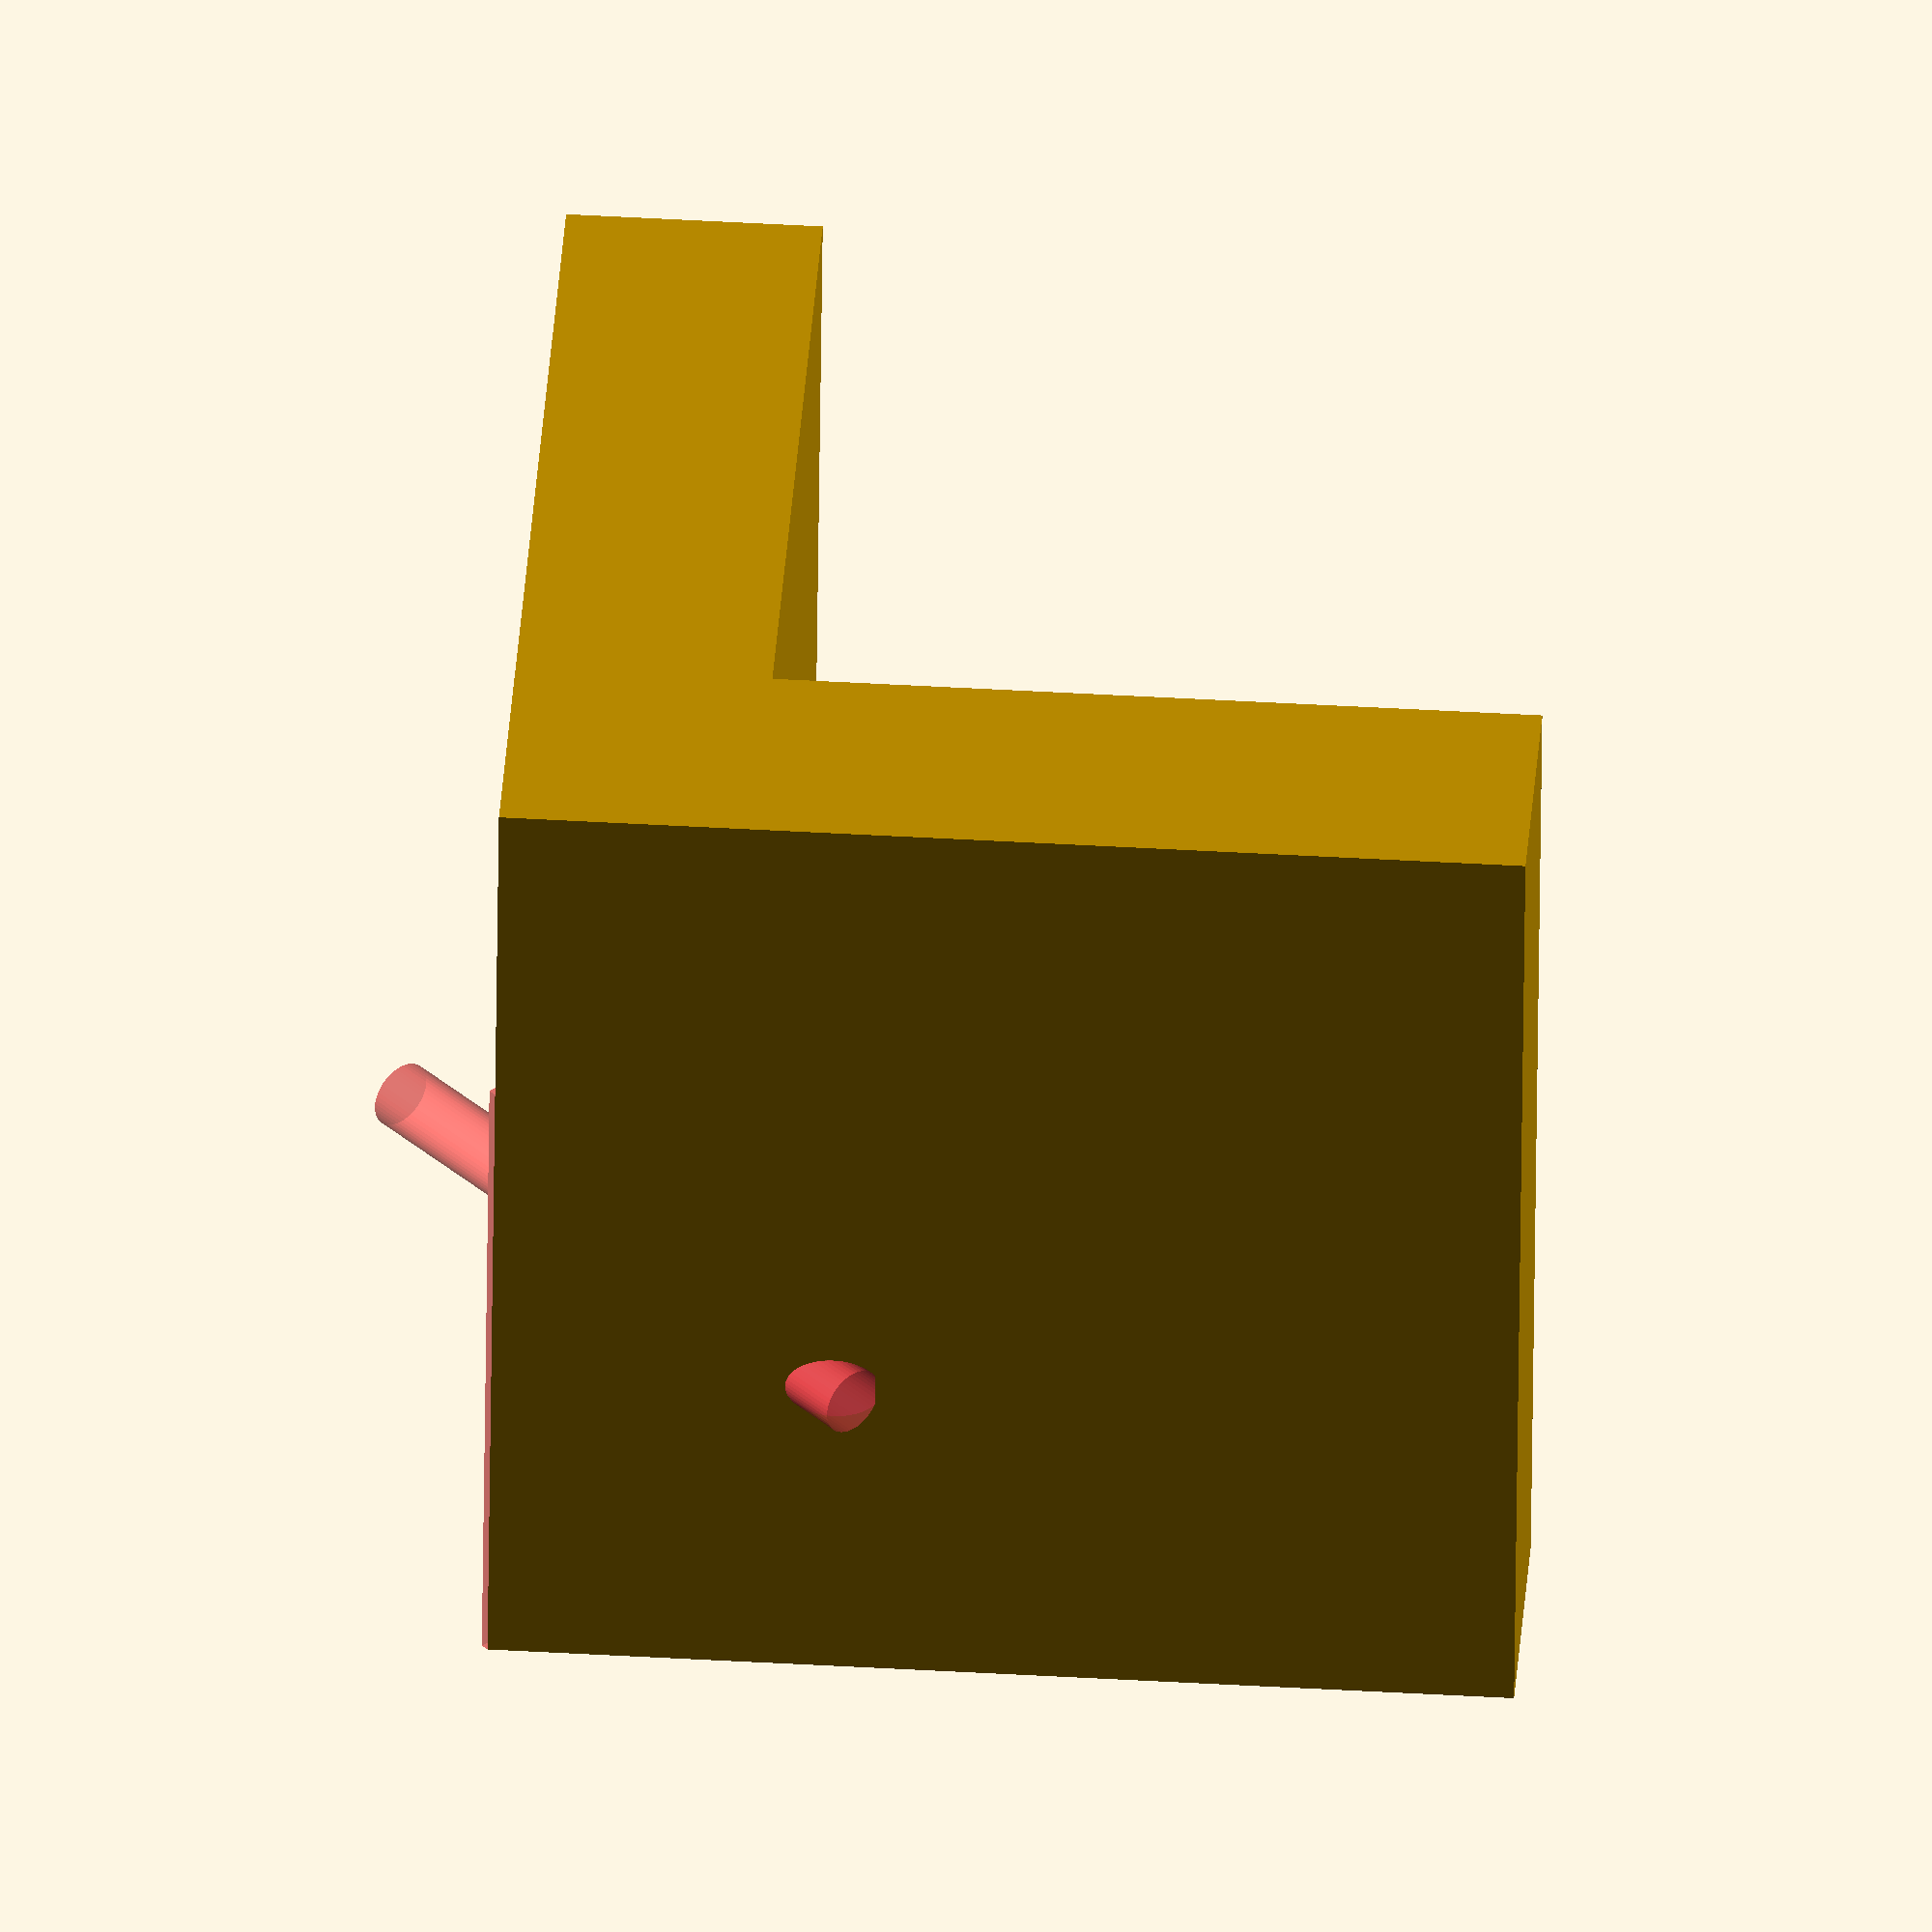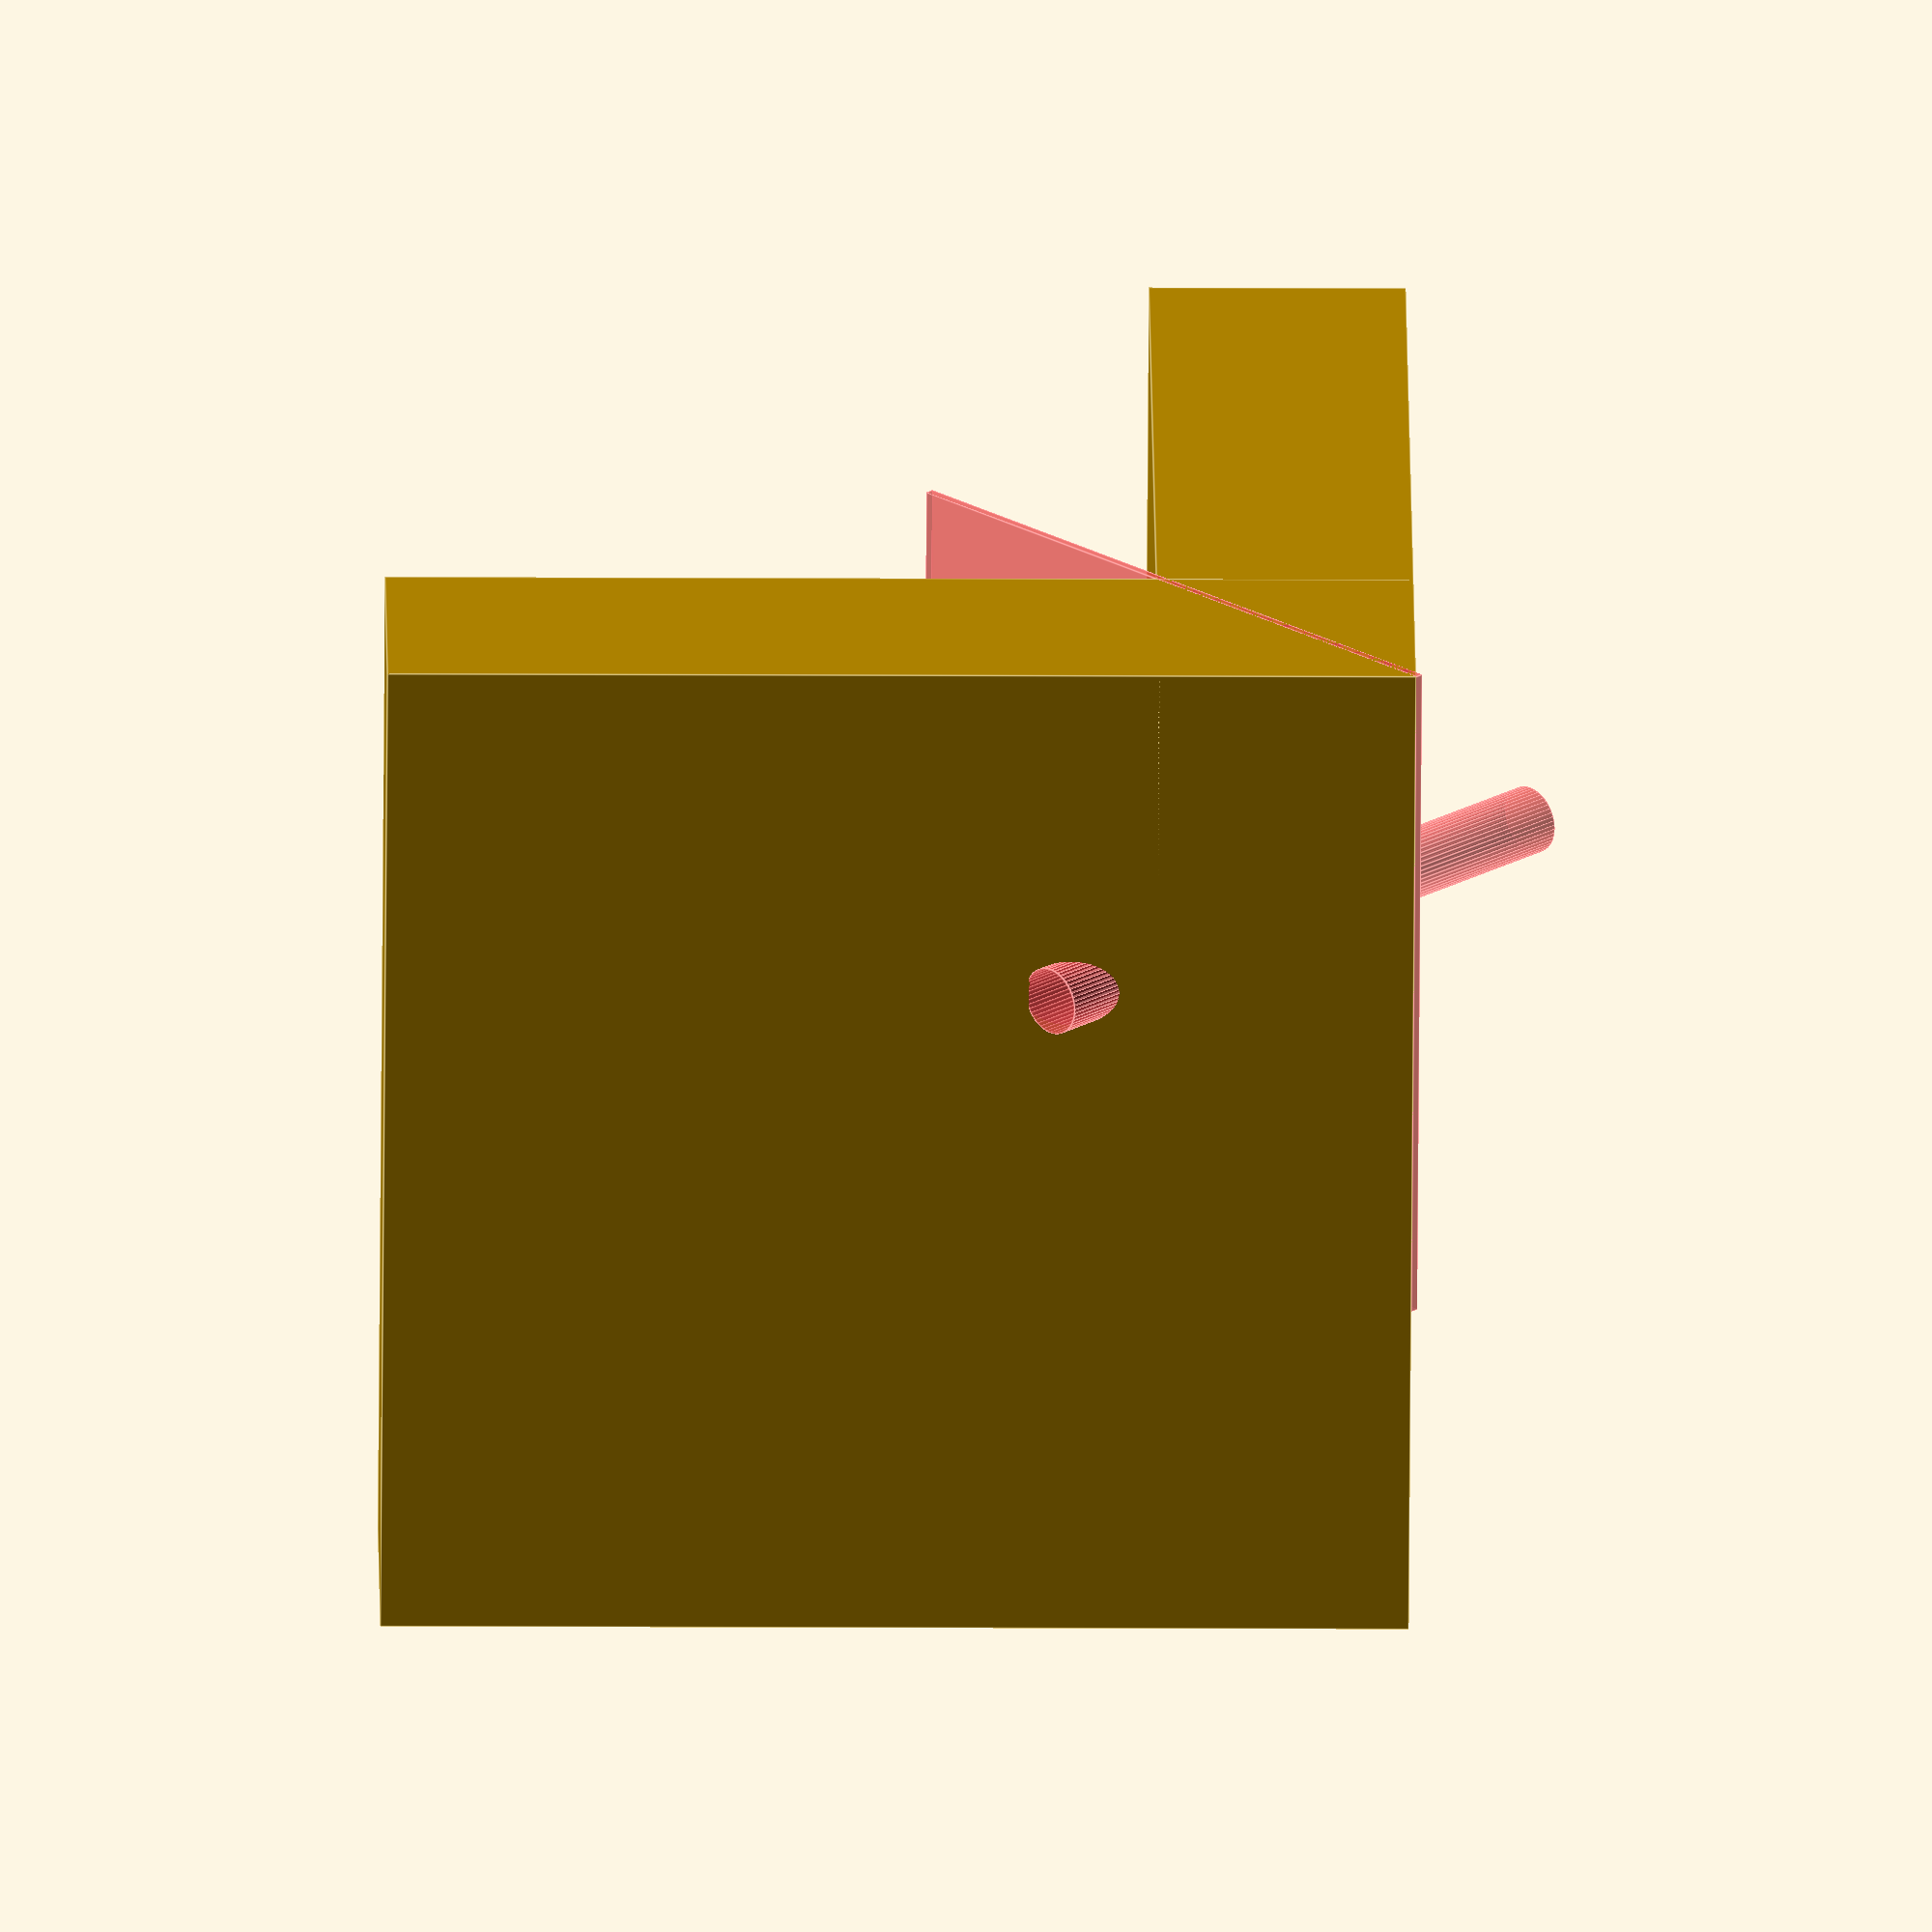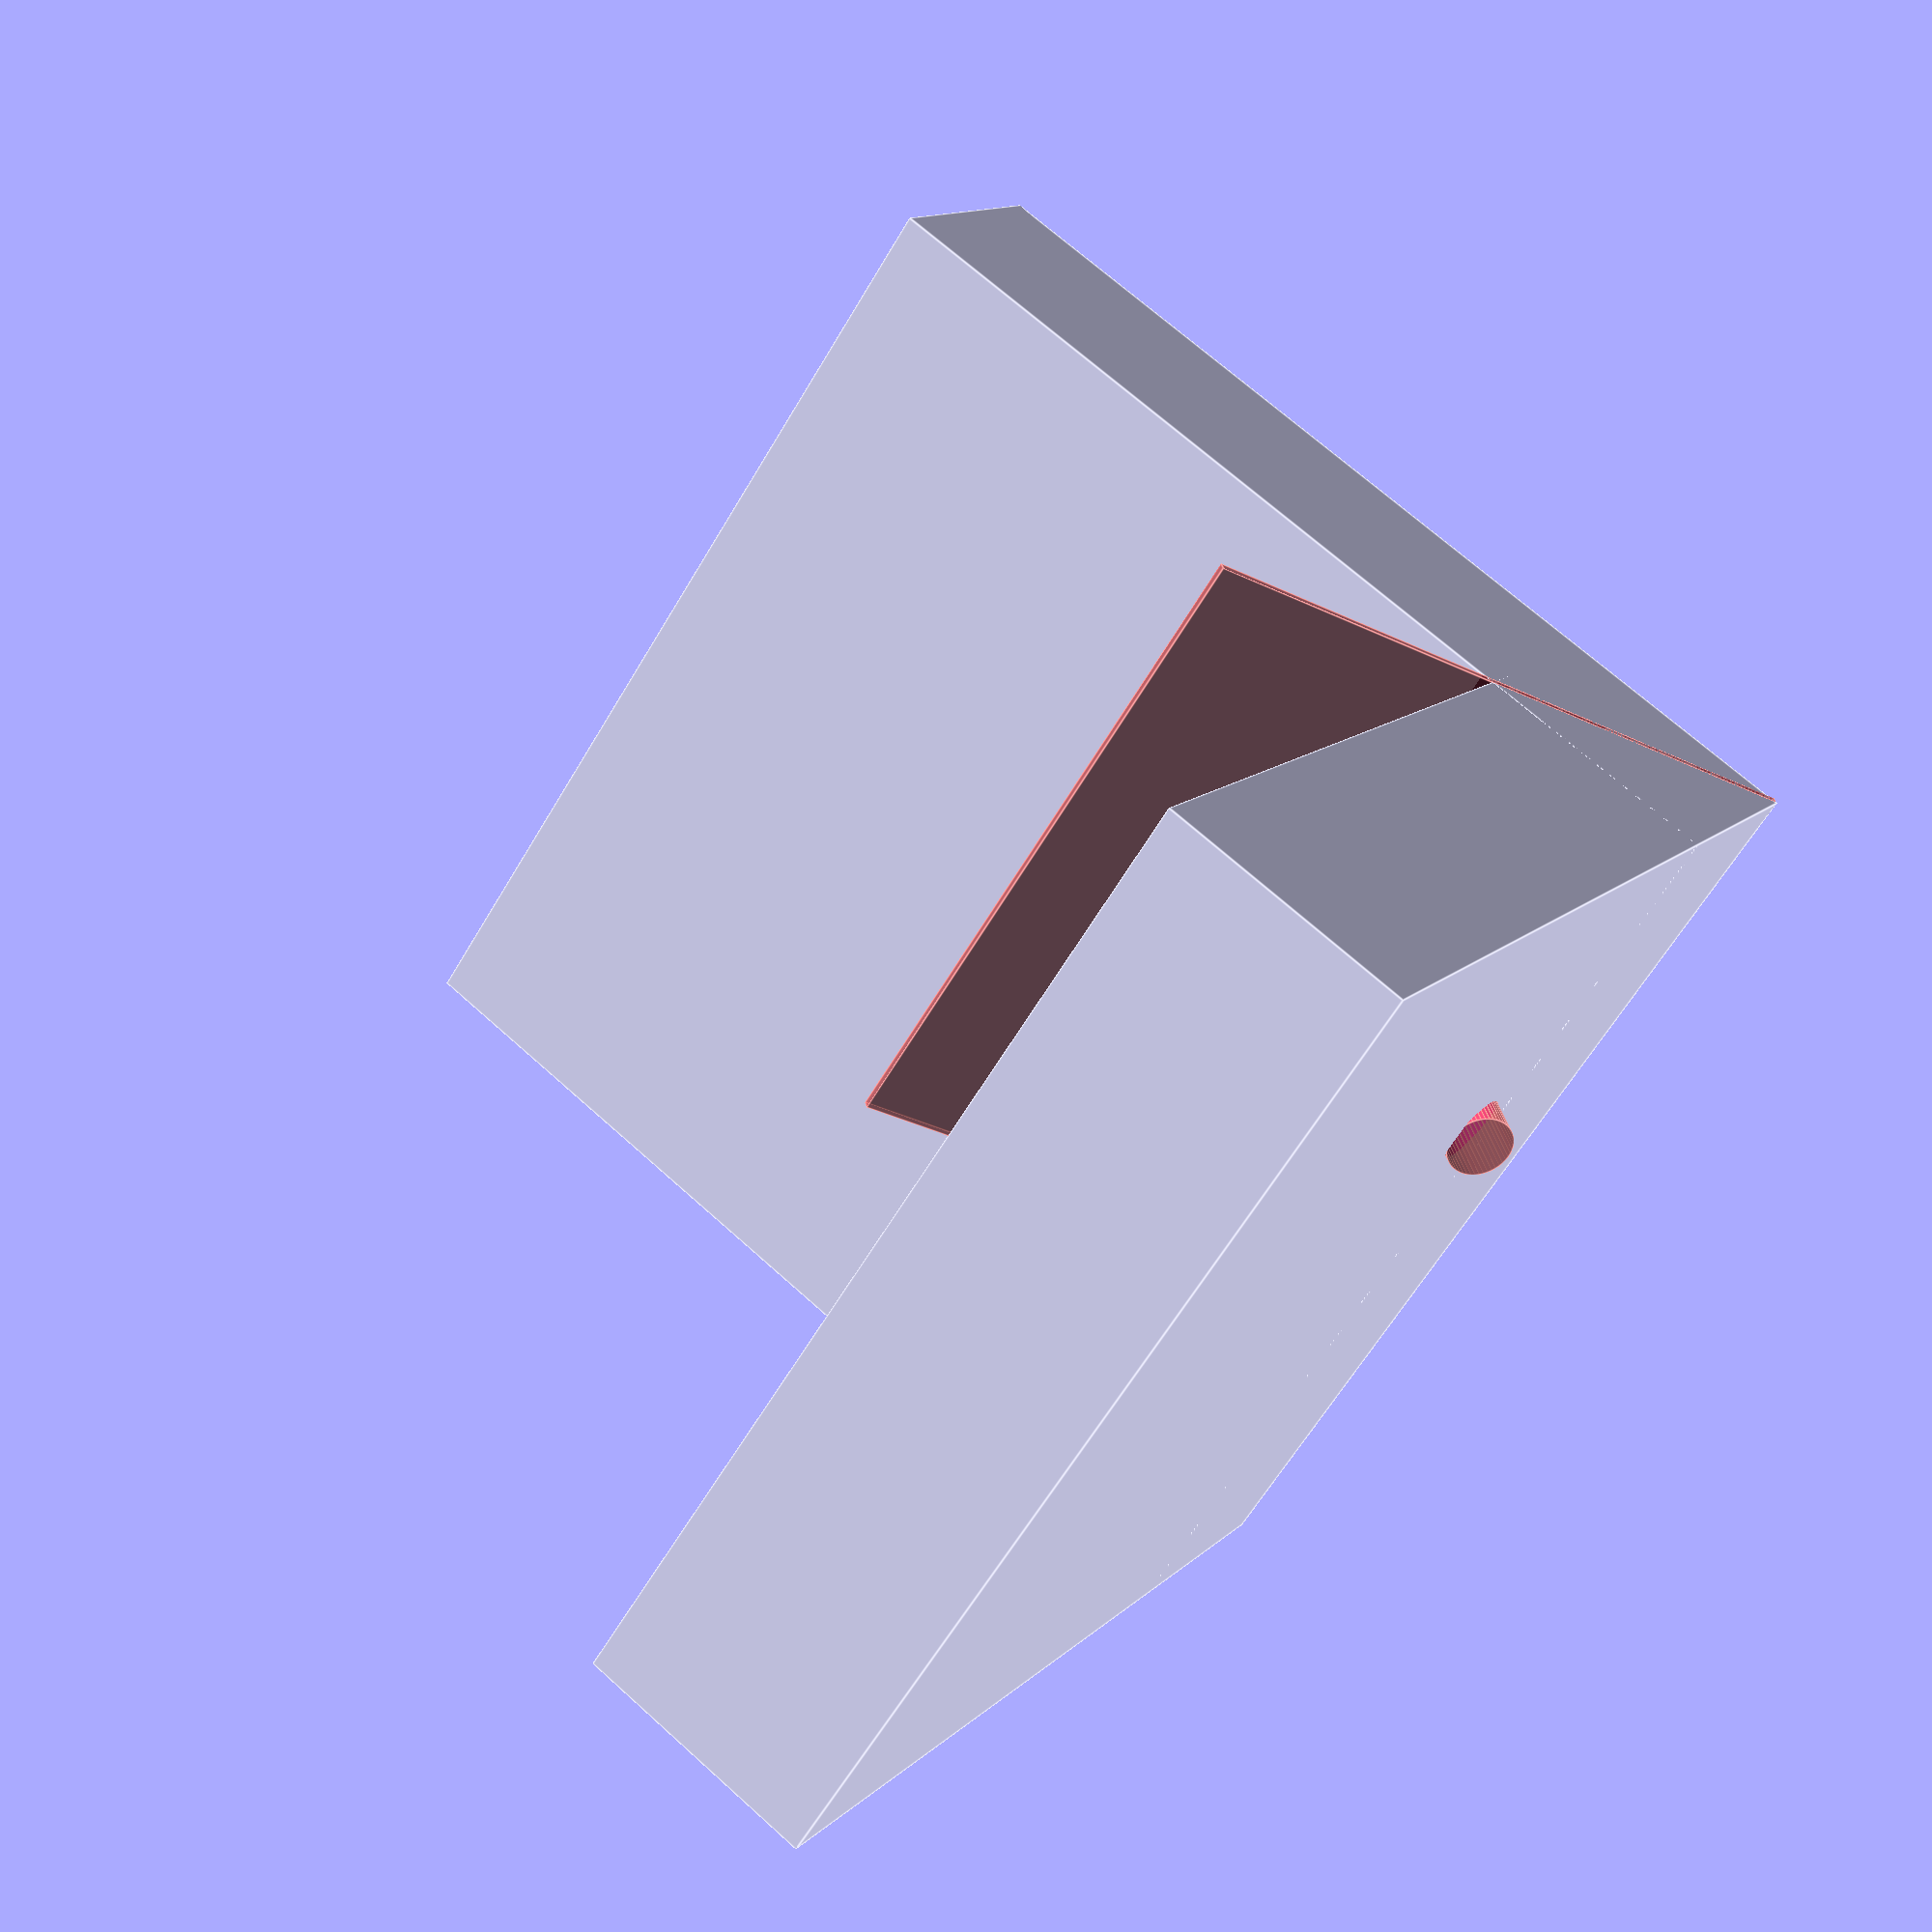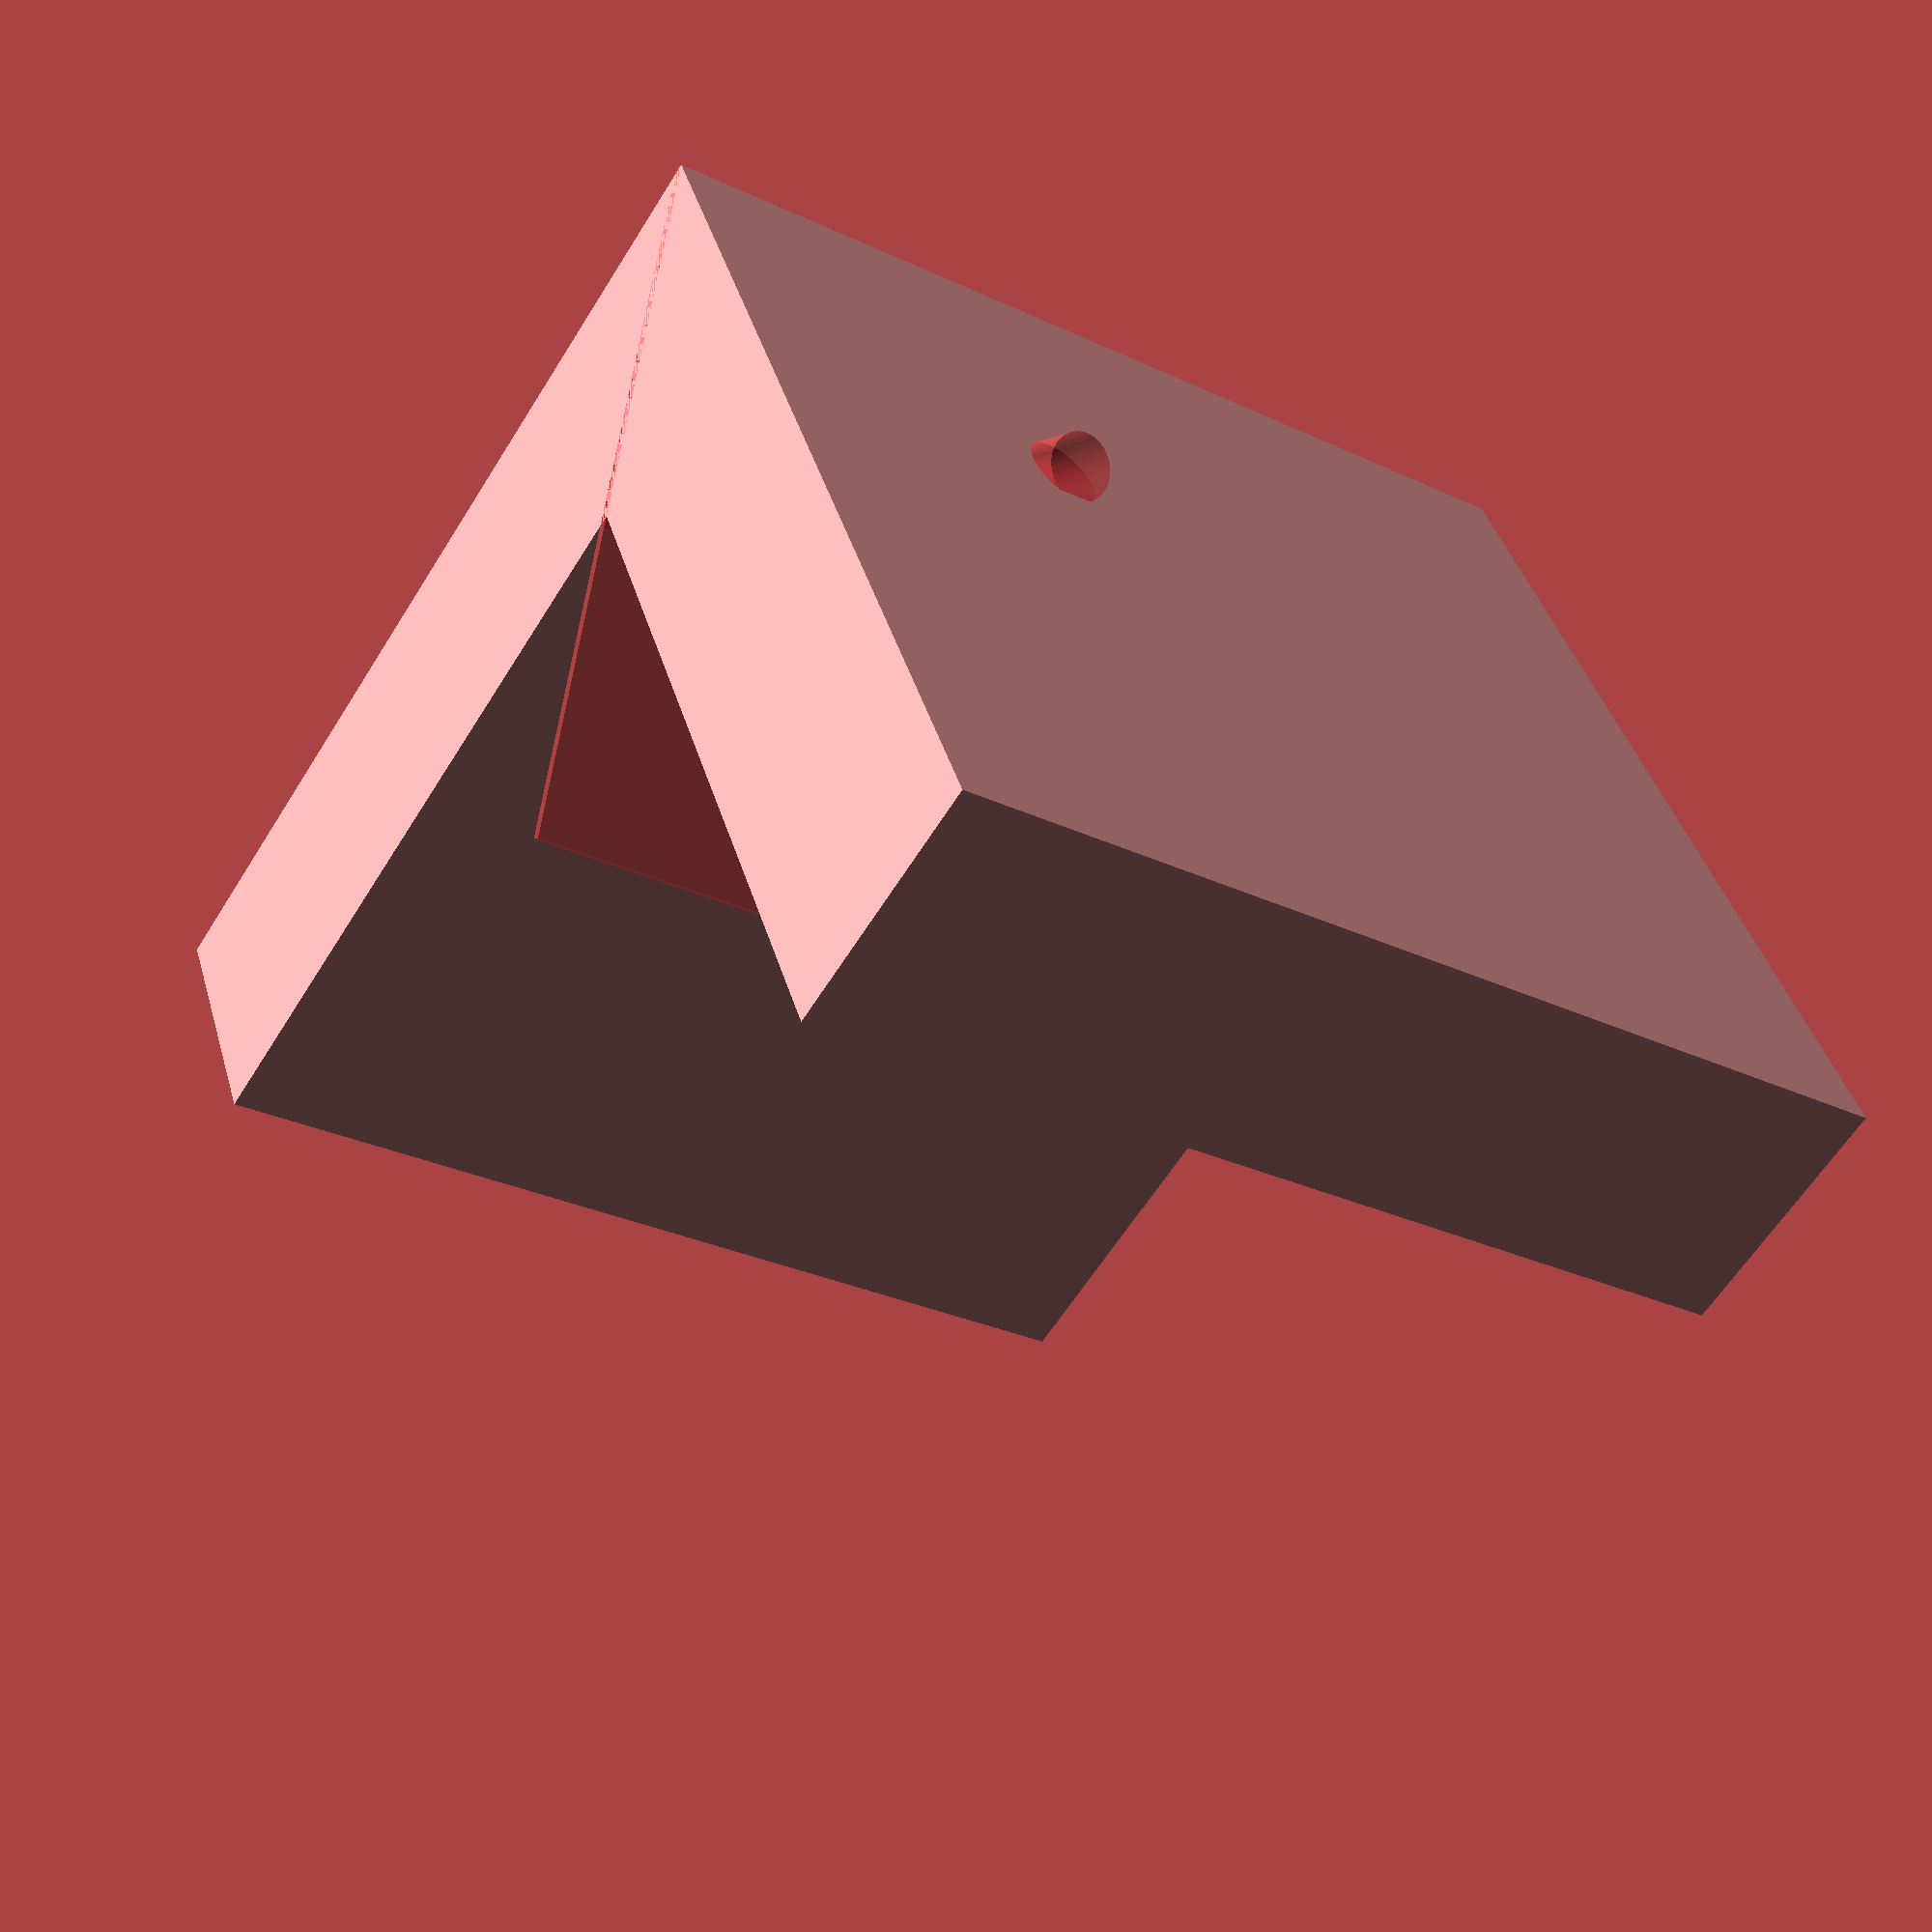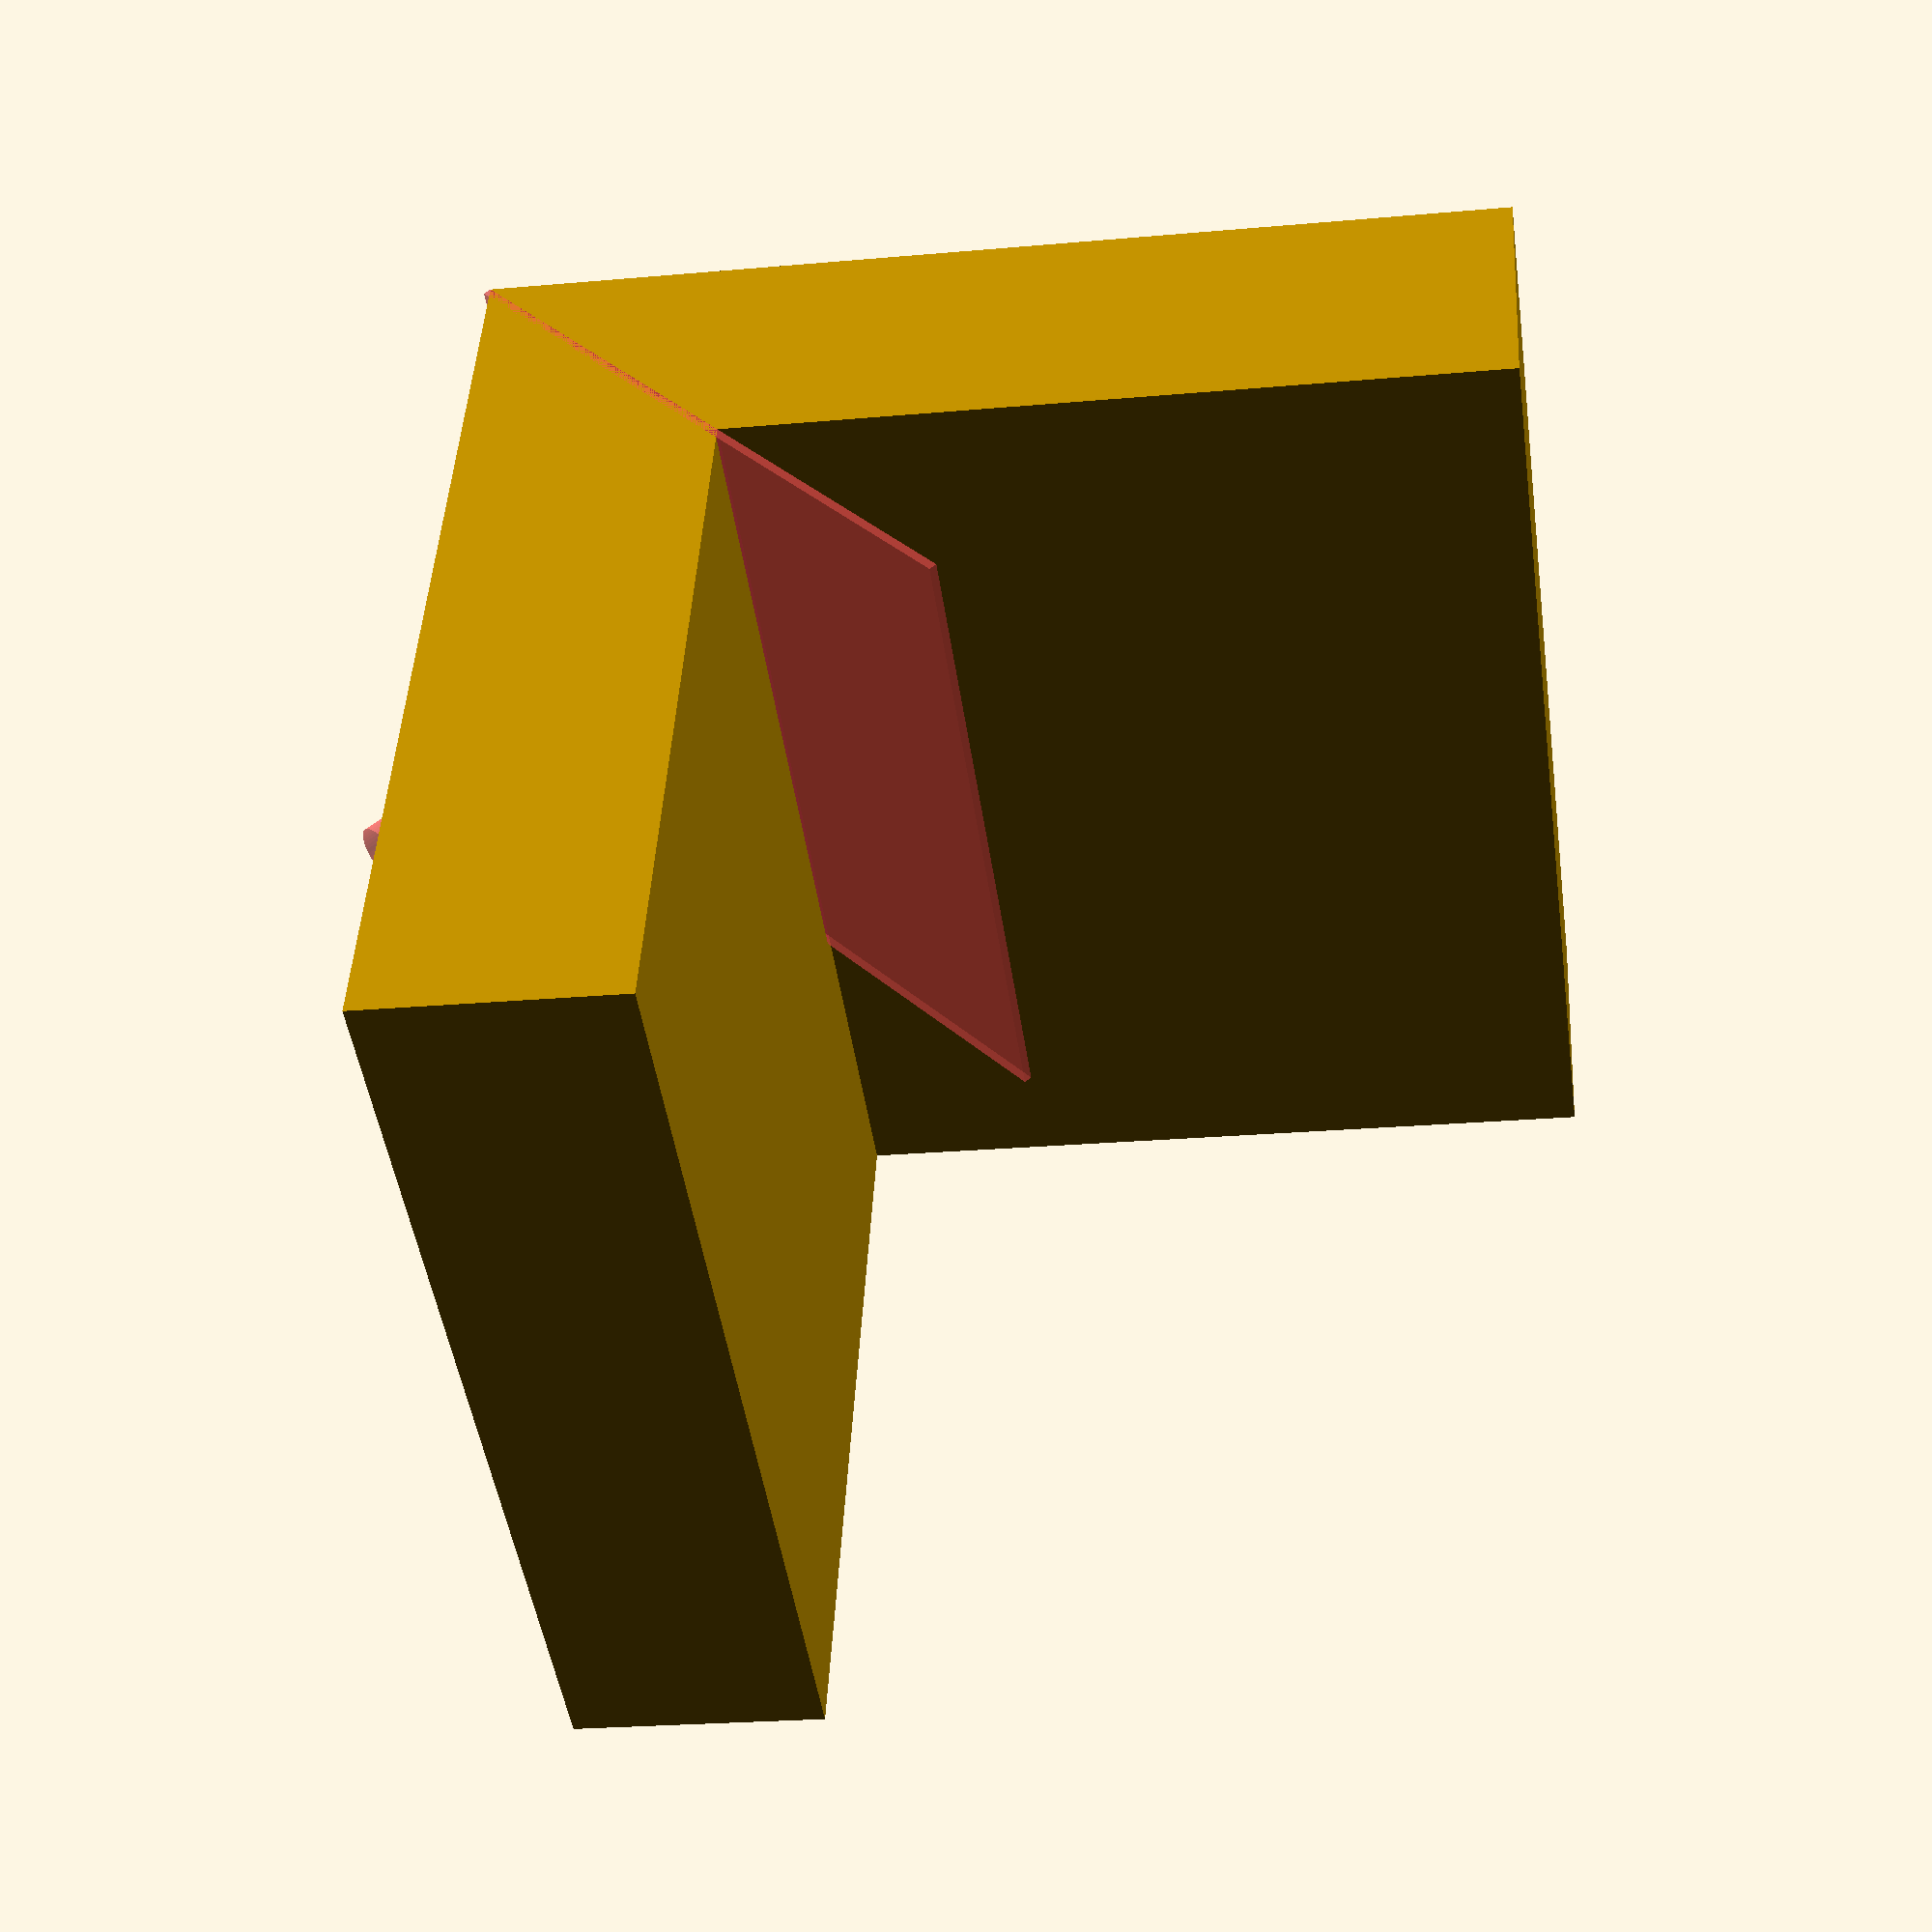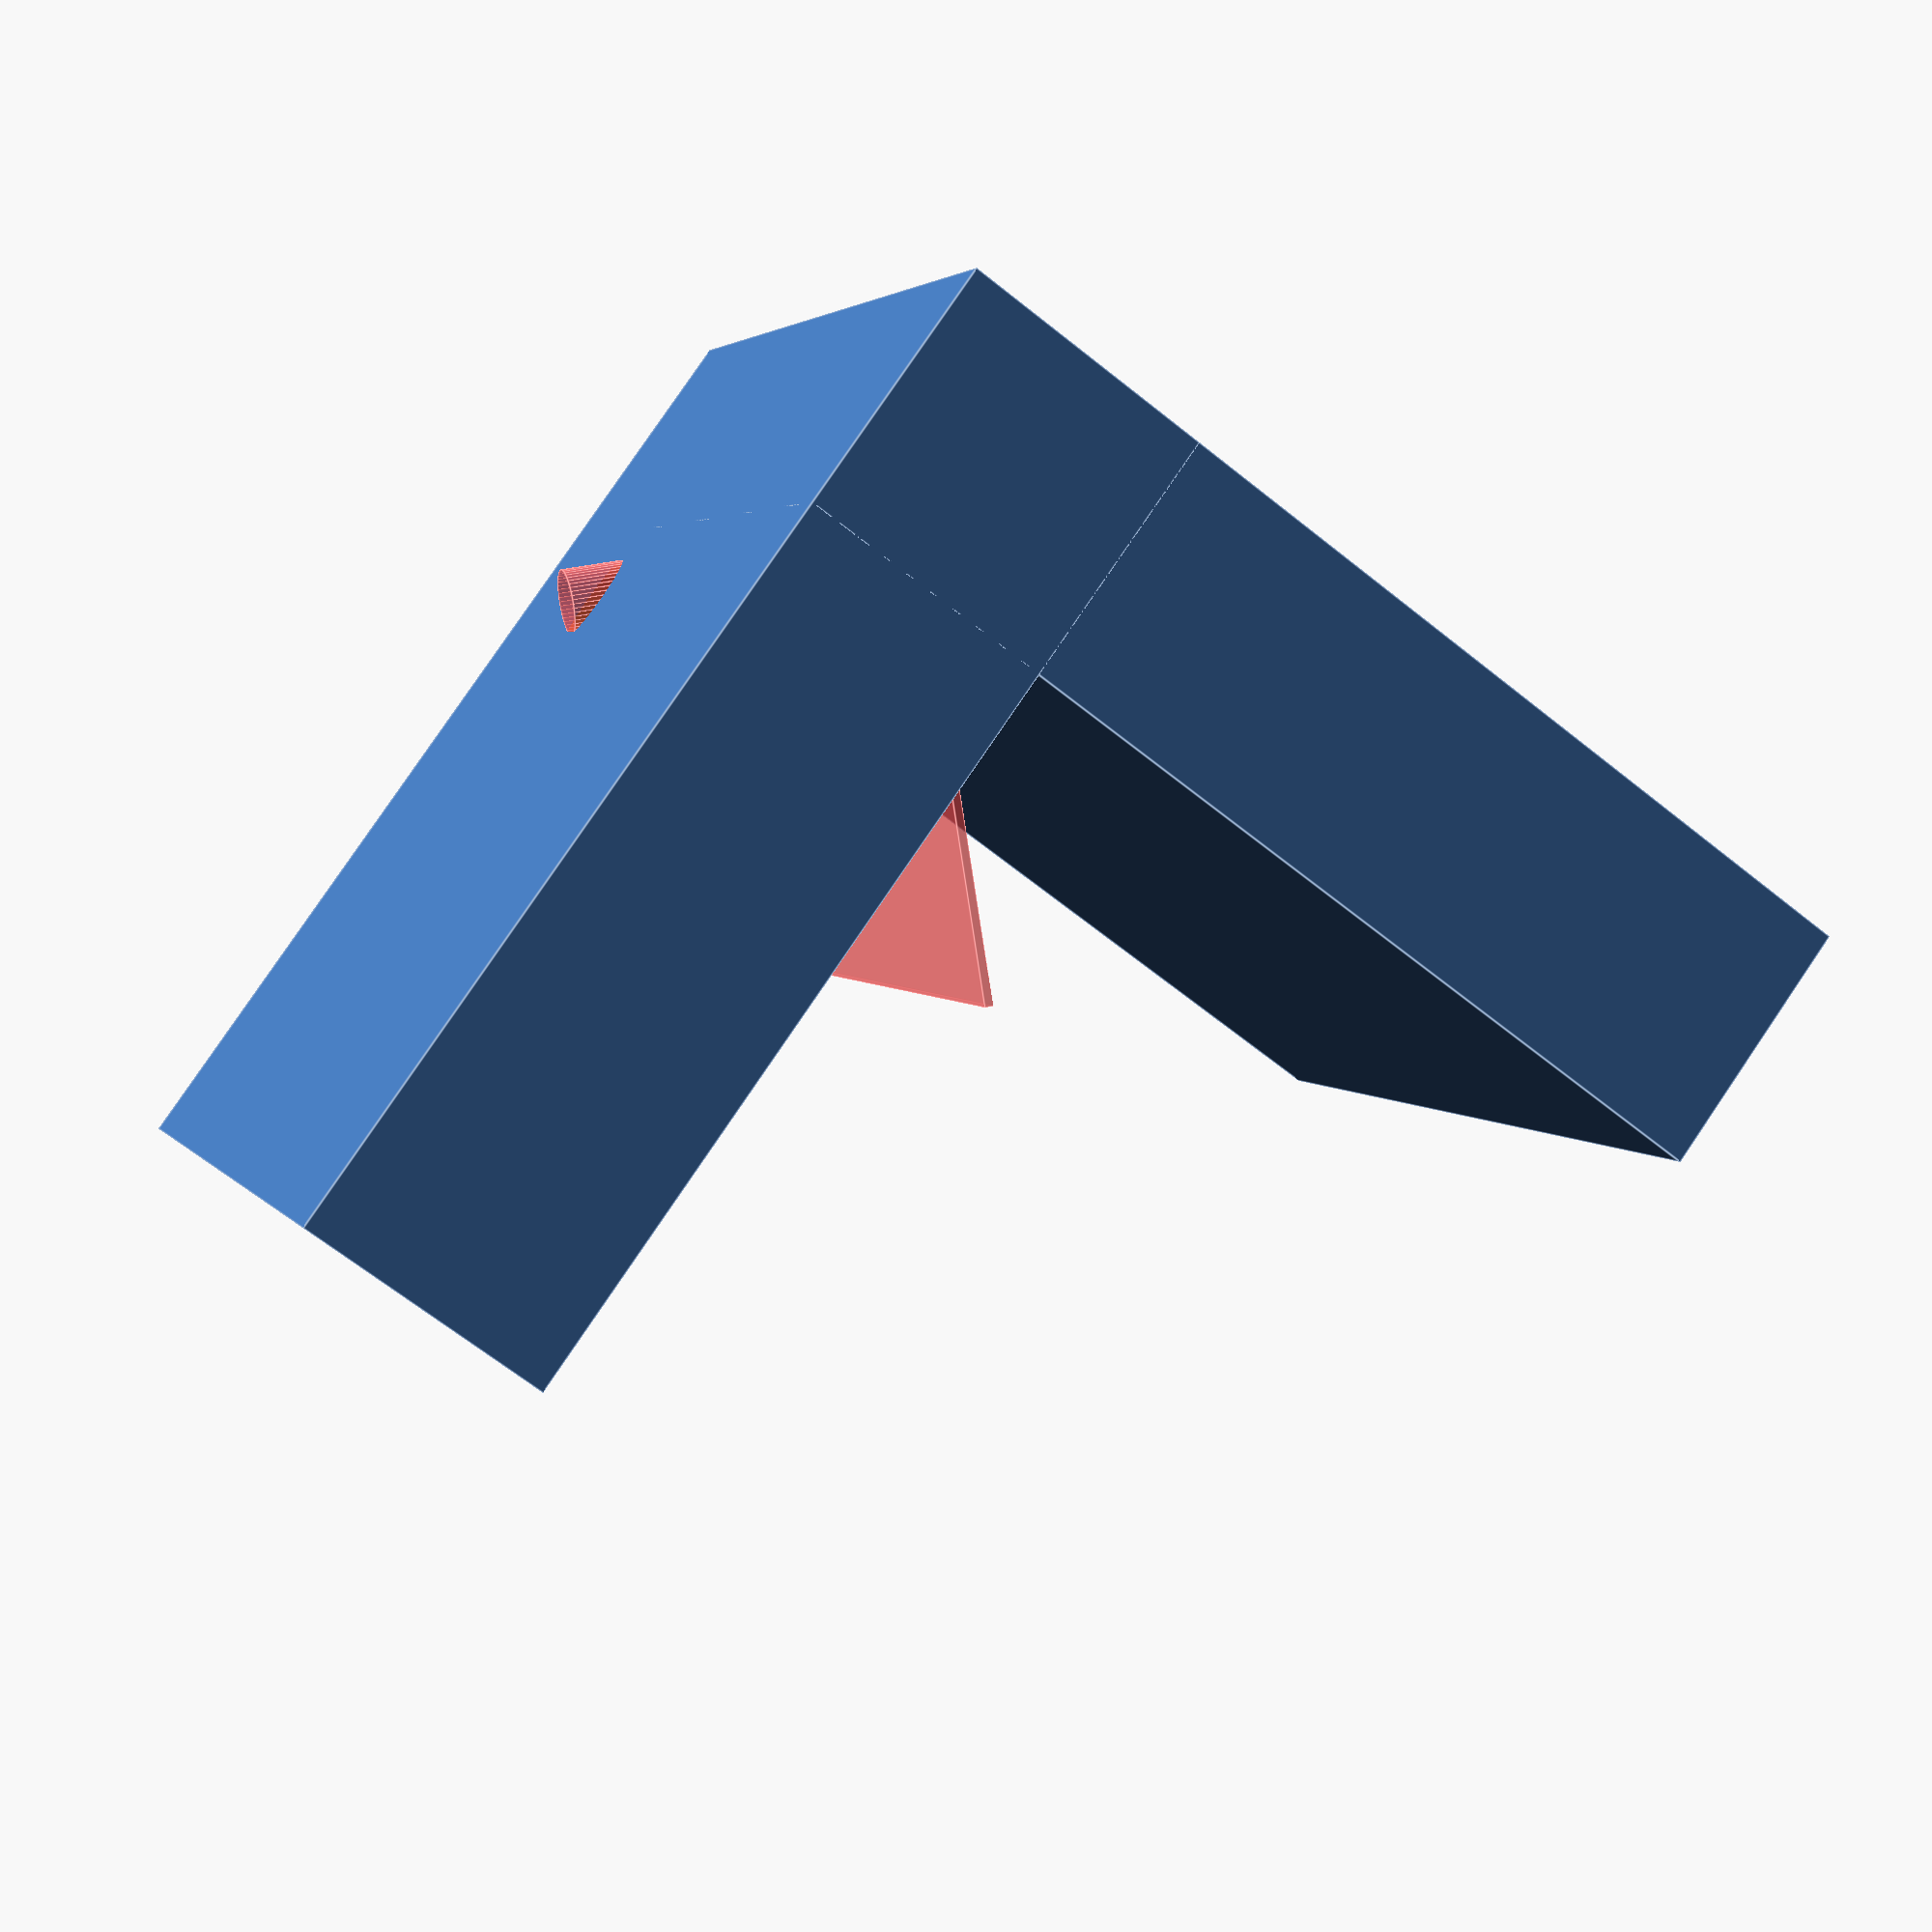
<openscad>
$fn=50;
q=30;
z=4;

difference() {
    union() {
        cube([q,q,q/z]);
        cube([q/z,q,q]);
    }
    rotate([0,45,0]) #cube([.25,20,20]);
    translate([10,10,0]) rotate([0,-45,0]) translate([0,0,-5]) #cylinder(20,d=2);
}
</openscad>
<views>
elev=314.3 azim=9.7 roll=273.8 proj=o view=solid
elev=193.3 azim=35.5 roll=90.7 proj=o view=edges
elev=347.9 azim=214.1 roll=26.5 proj=p view=edges
elev=140.3 azim=302.9 roll=195.4 proj=p view=solid
elev=23.9 azim=111.6 roll=278.5 proj=p view=wireframe
elev=278.4 azim=19.8 roll=34.2 proj=p view=edges
</views>
